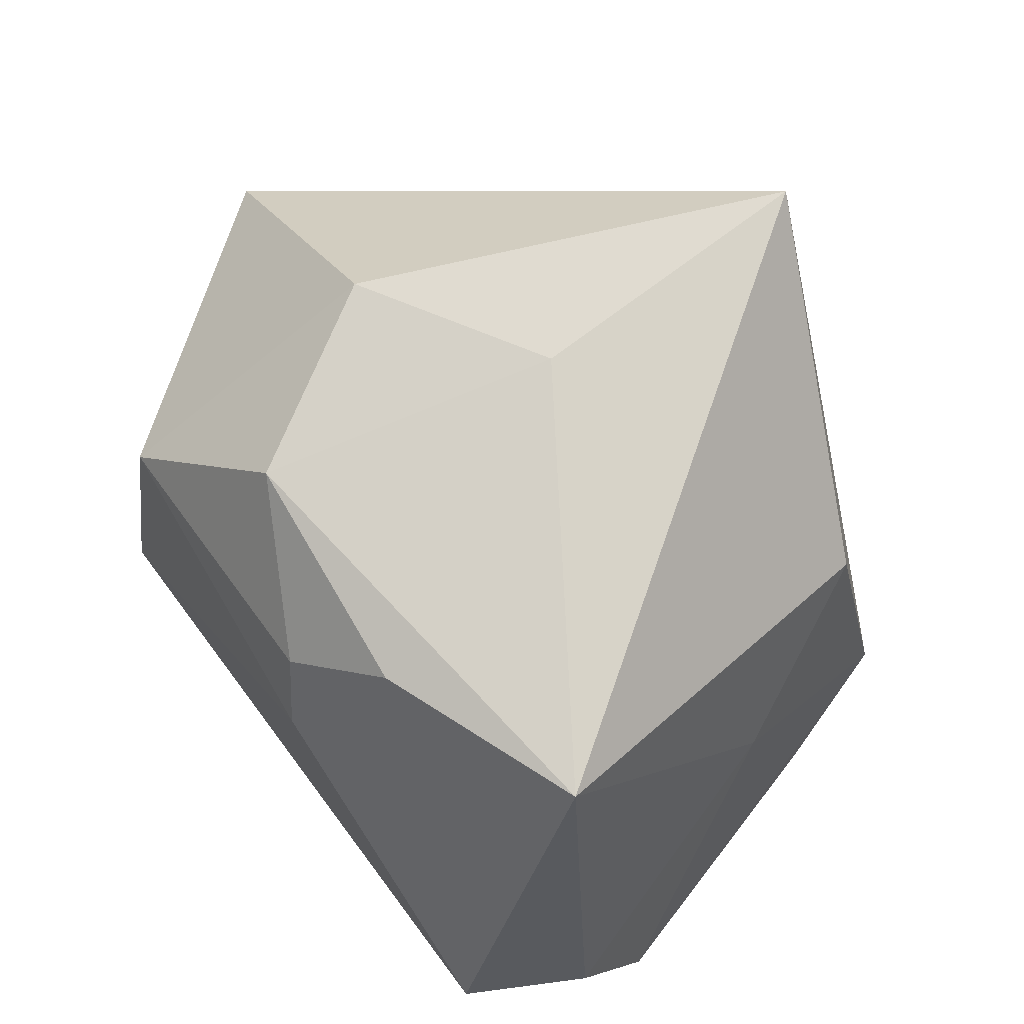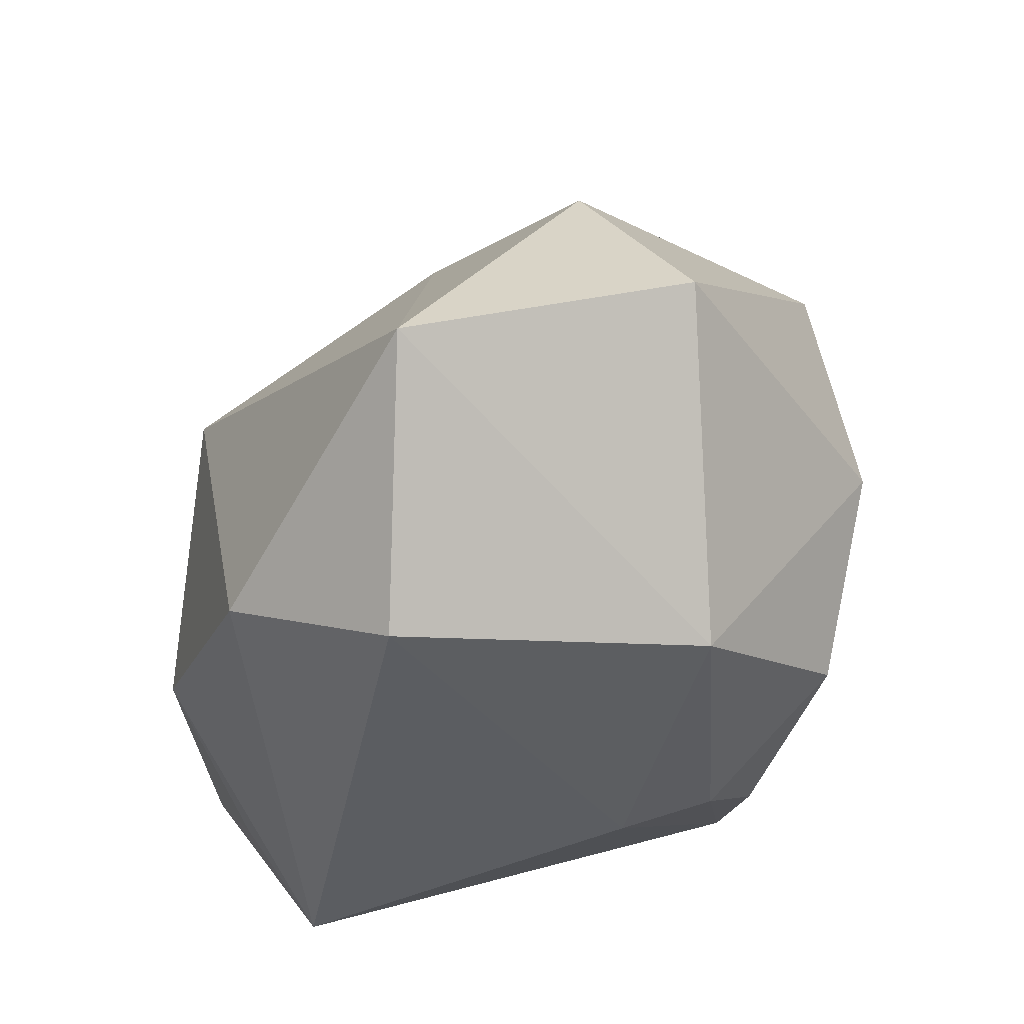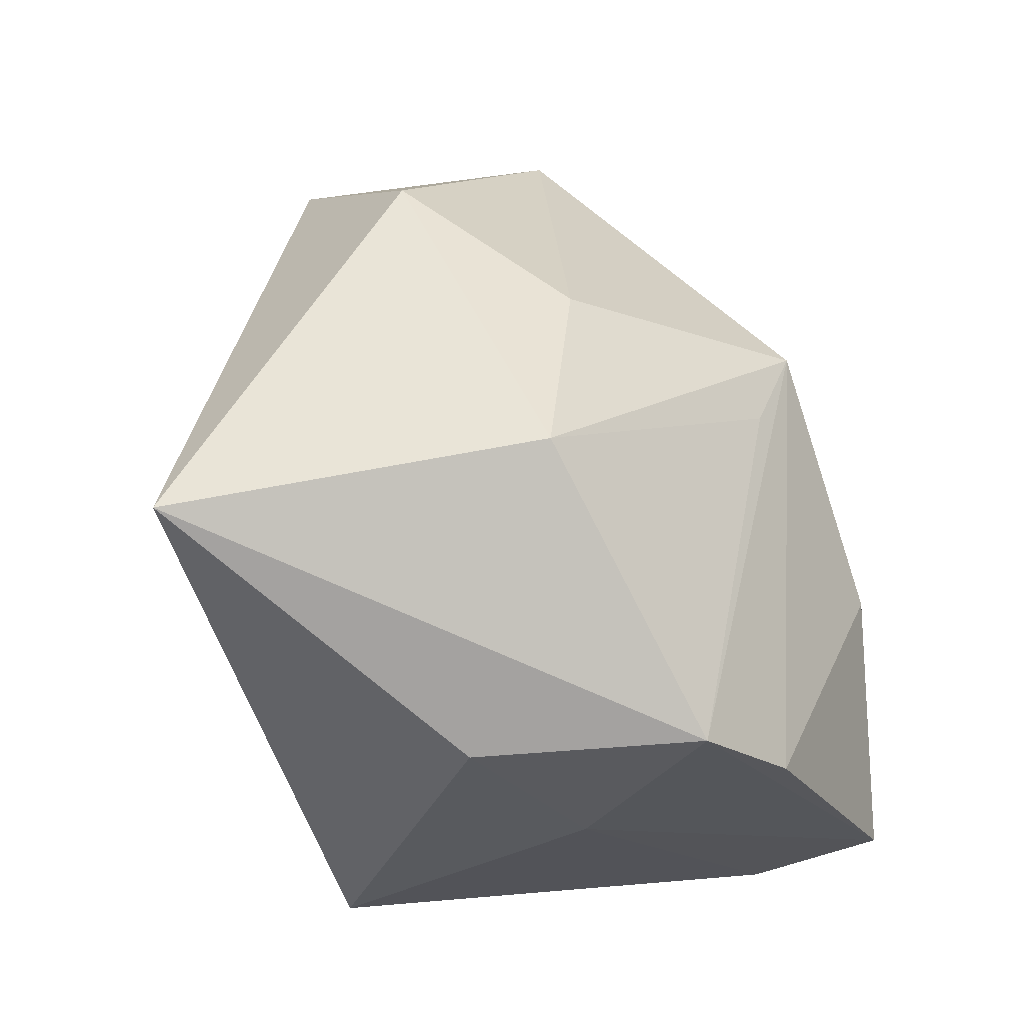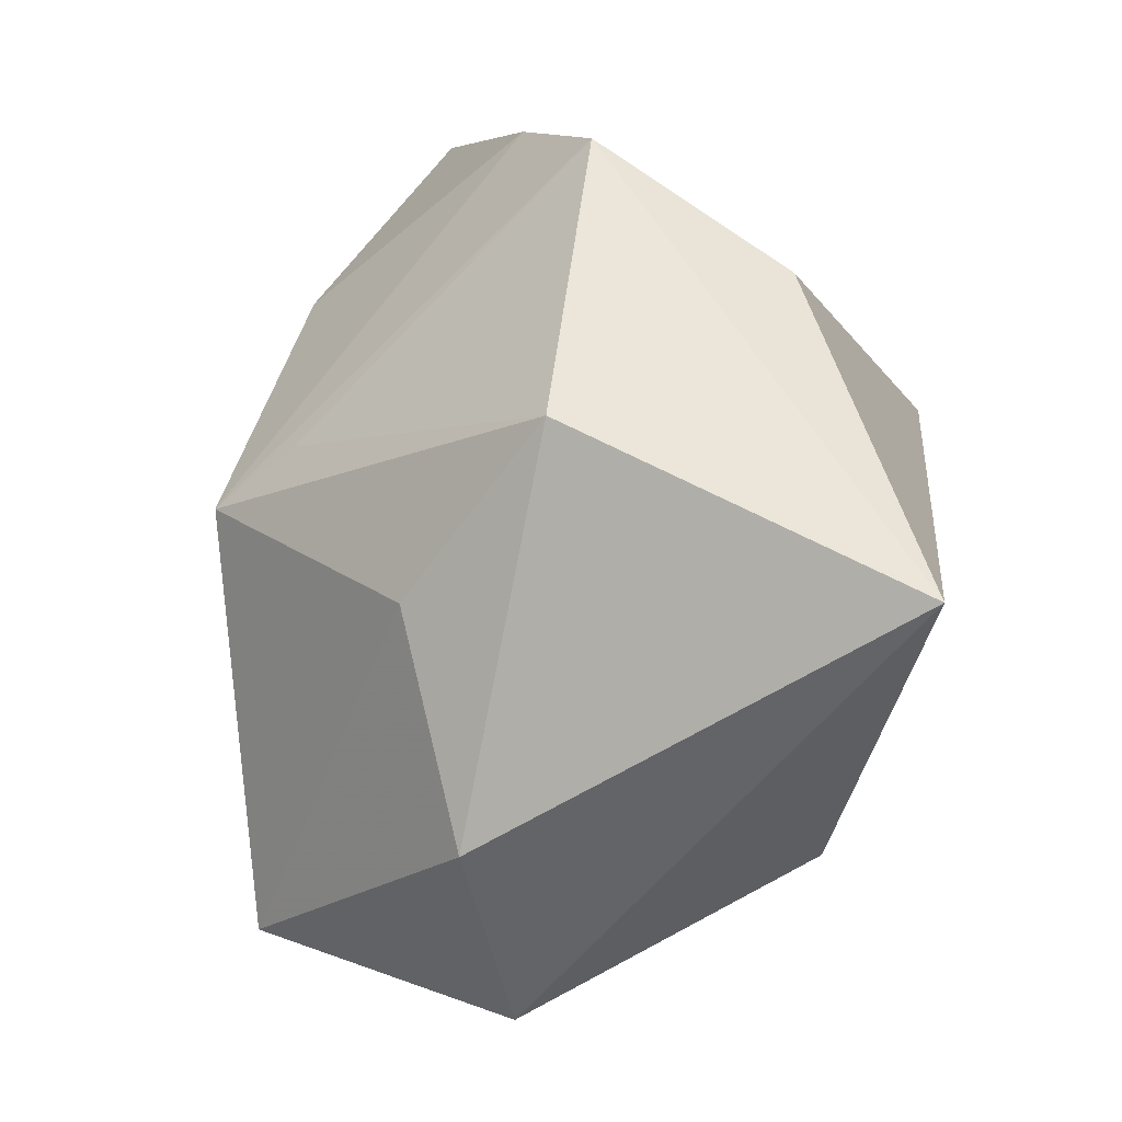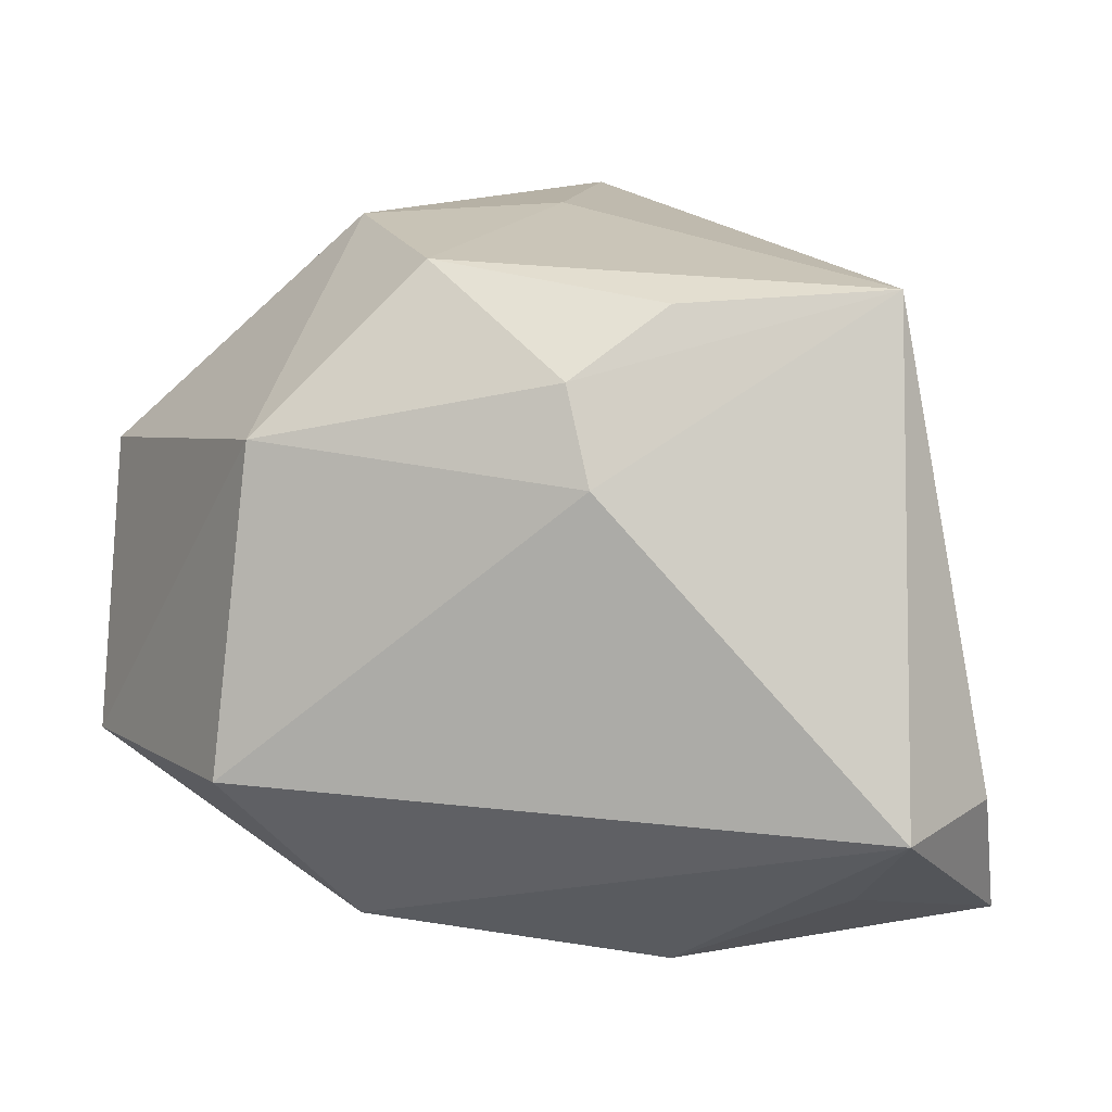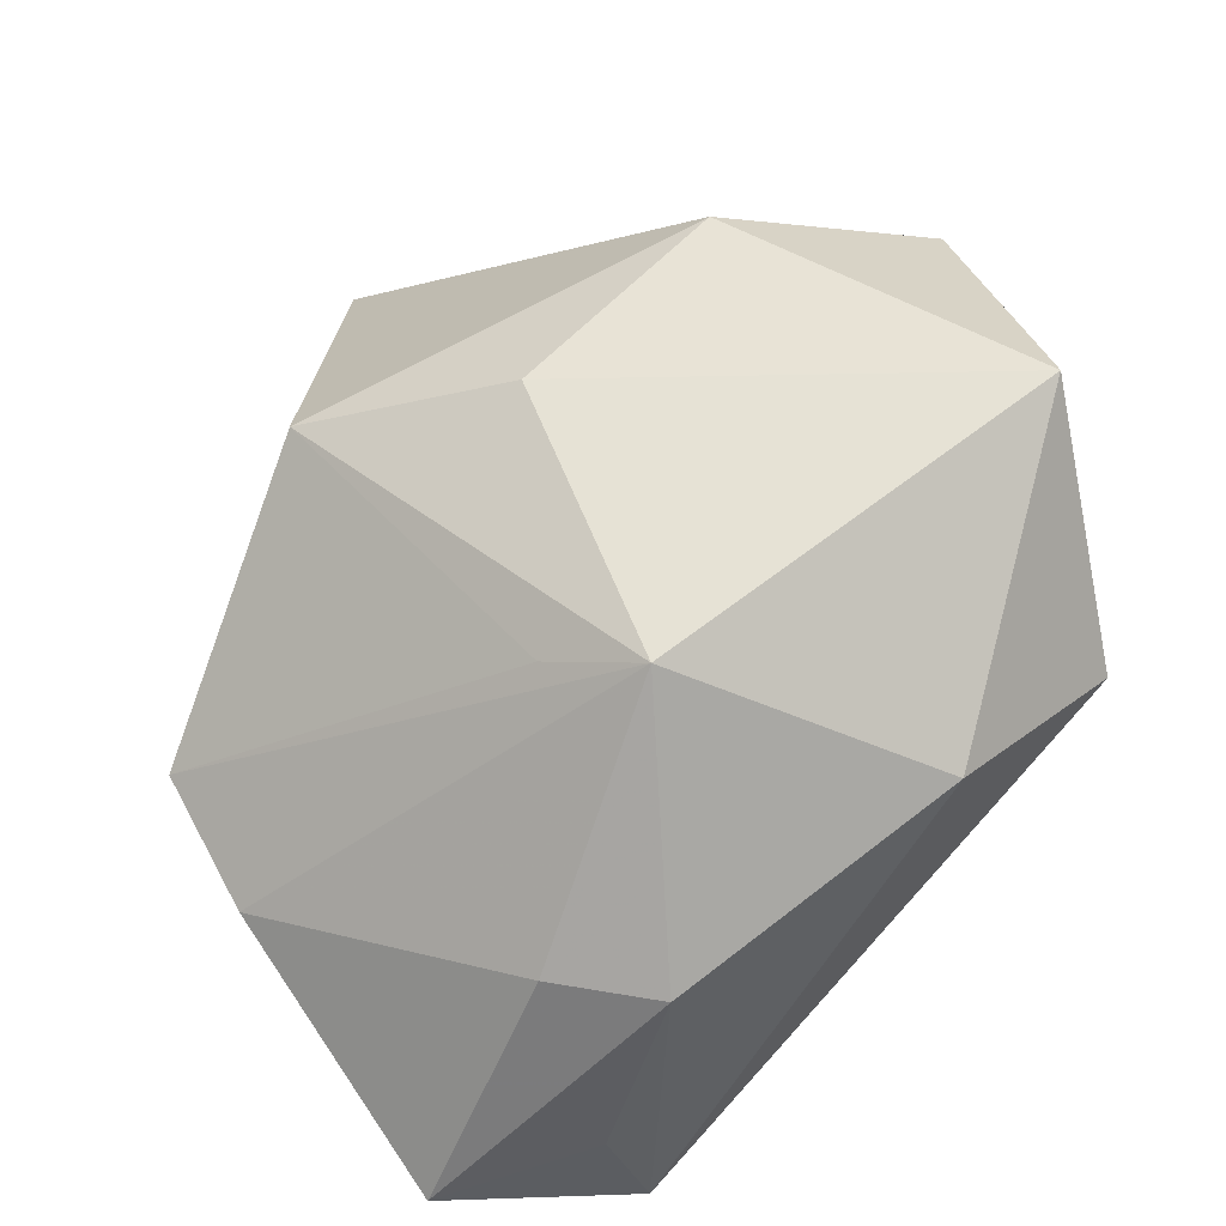
<metadata>
{"format":"obj","ext":"obj","renderer":"f3d","projection":"perspective","resolution":1024,"background":"white","views":[{"elev":70.0,"azim":-127.0,"up":"+Y"},{"elev":-35.4,"azim":82.4,"up":"+Z"},{"elev":73.2,"azim":-106.4,"up":"+Z"},{"elev":75.3,"azim":110.4,"up":"+Z"},{"elev":11.6,"azim":-171.1,"up":"+Y"},{"elev":-71.4,"azim":51.1,"up":"+Y"}]}
</metadata>
<code>
v -0.0404 -0.02928 -0.01026
v 0.009513 -0.03387 0.006398
v 0.03441 0.001544 0.01965
v -0.02828 -0.02609 -0.01959
v 0.002381 -0.02789 0.01204
v 0.04473 -0.01672 -0.007429
v 0.04473 0.01033 0.001079
v -0.01643 -0.03494 -0.00326
v 0.01635 -0.02961 -0.01991
v -0.03093 0.02729 -0.01366
v 0.02743 -0.01526 -0.02847
v -0.01124 -0.03516 -0.01249
v -0.03303 0.001774 0.008165
v -0.01168 0.02644 -0.02059
v 0.00241 0.03341 0.0369
v -0.03399 -0.01825 0.01575
v 0.01587 -0.011 0.02489
v -0.03098 -0.01018 0.02677
v 0.02457 0.01464 -0.02524
v -0.02583 0.01152 0.02467
v 0.01954 0.03244 -0.001163
v -0.03316 -0.01817 -0.02847
v -0.00338 0.02026 -0.02604
v -0.005794 0.01152 -0.02847
v -0.03954 -0.0169 -0.01757
v -0.001401 -0.003553 0.03678
v 0.00994 0.02979 -0.01832
v 0.002191 0.03299 0.008767
f 3 7 15
f 15 7 21
f 7 3 6
f 20 15 10
f 20 18 15
f 2 6 17
f 17 6 3
f 10 15 28
f 15 21 28
f 19 21 7
f 7 6 19
f 19 6 11
f 26 3 15
f 26 17 3
f 15 18 26
f 2 17 26
f 21 19 27
f 27 14 10
f 10 28 27
f 27 28 21
f 11 6 9
f 9 6 2
f 2 12 9
f 13 1 18
f 13 20 10
f 18 20 13
f 22 9 12
f 11 9 22
f 2 18 16
f 18 1 16
f 8 12 2
f 8 1 12
f 2 16 8
f 8 16 1
f 5 18 2
f 2 26 5
f 5 26 18
f 10 22 25
f 25 22 1
f 25 13 10
f 1 13 25
f 12 1 4
f 4 22 12
f 1 22 4
f 24 22 10
f 24 19 11
f 11 22 24
f 14 27 23
f 10 14 23
f 23 24 10
f 23 27 19
f 19 24 23

</code>
